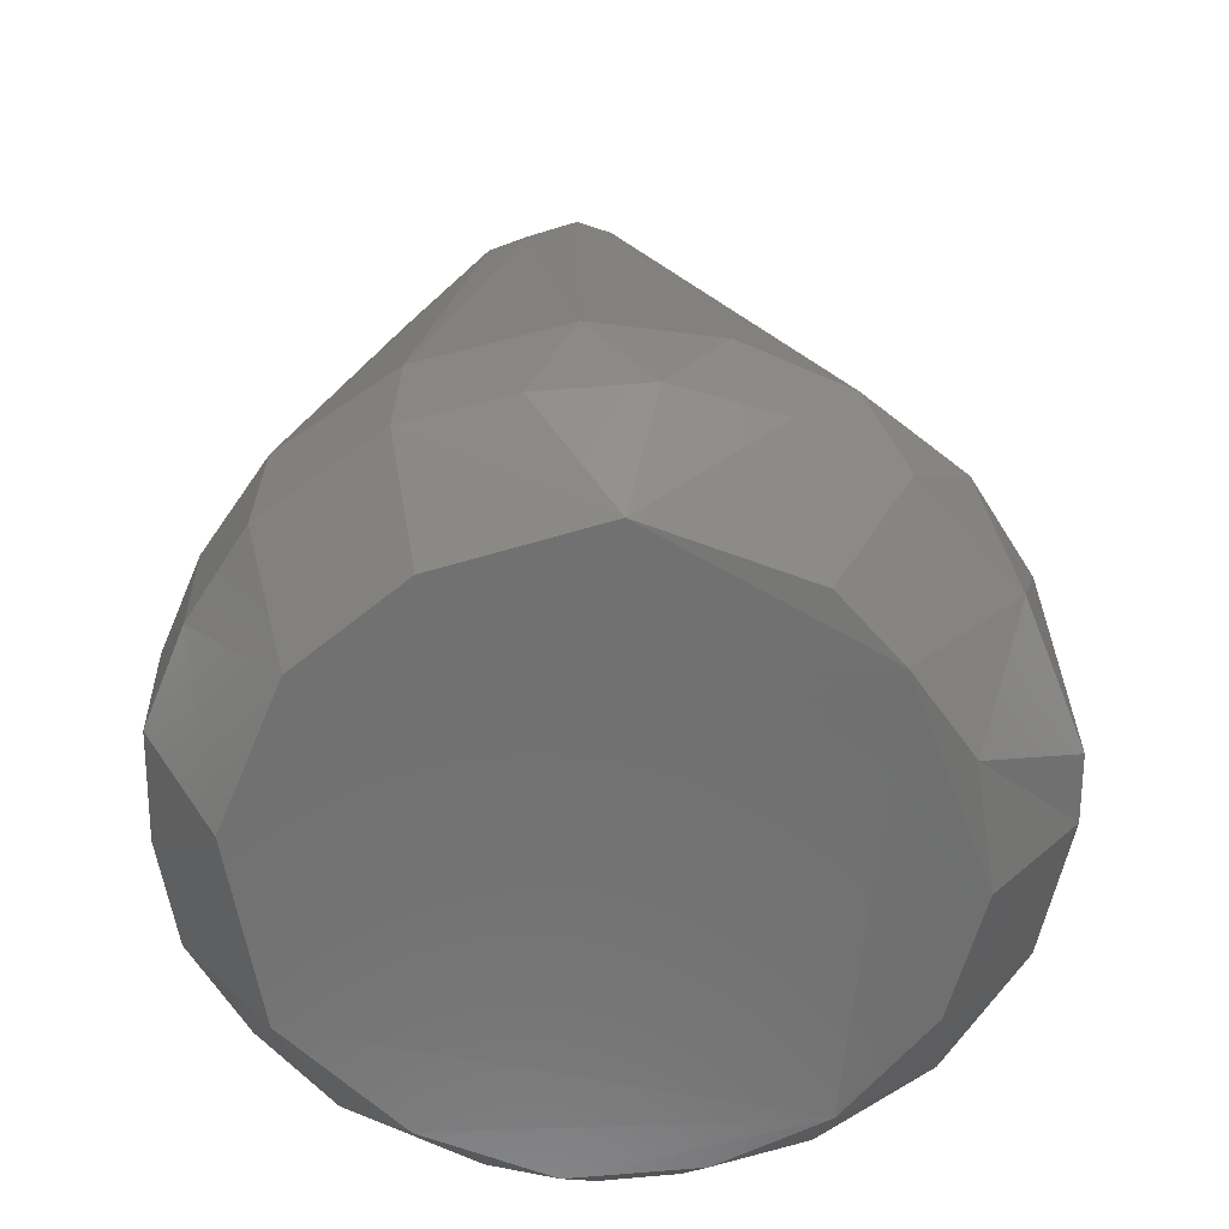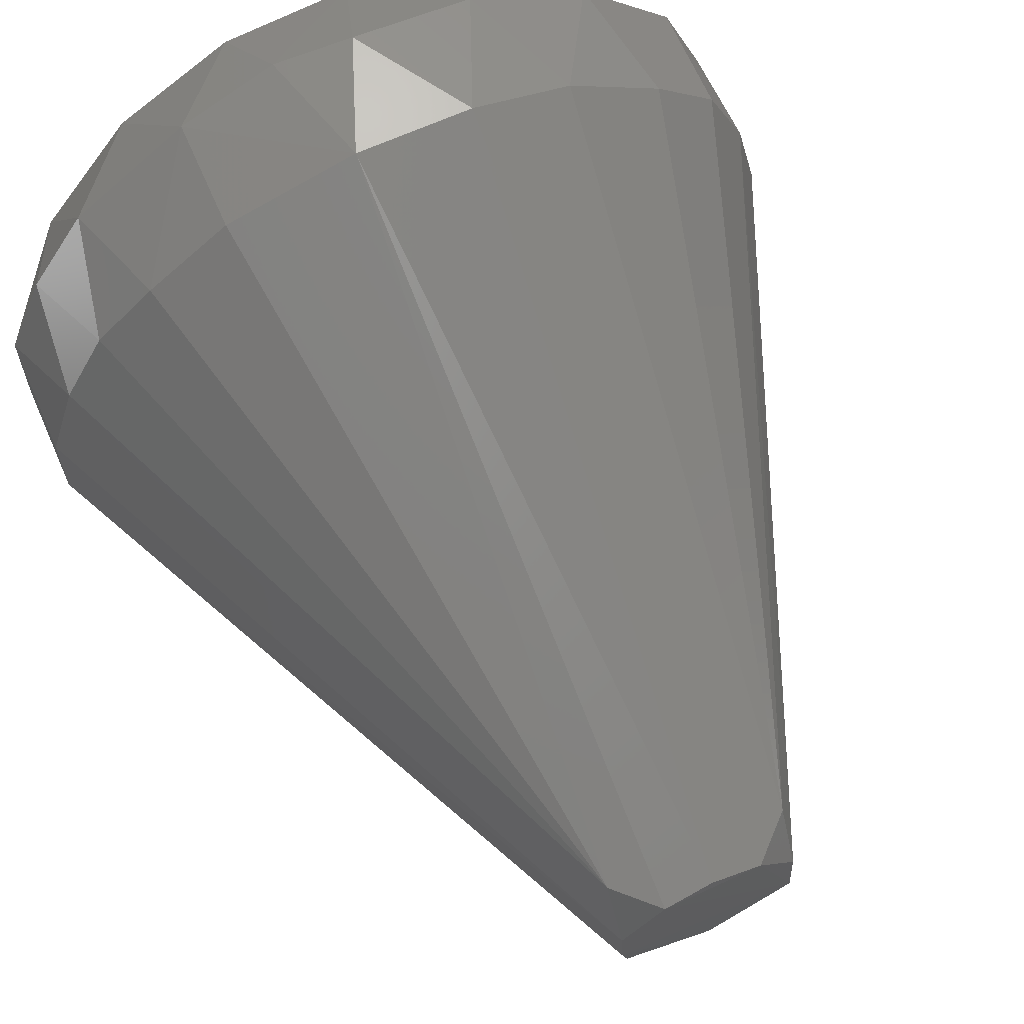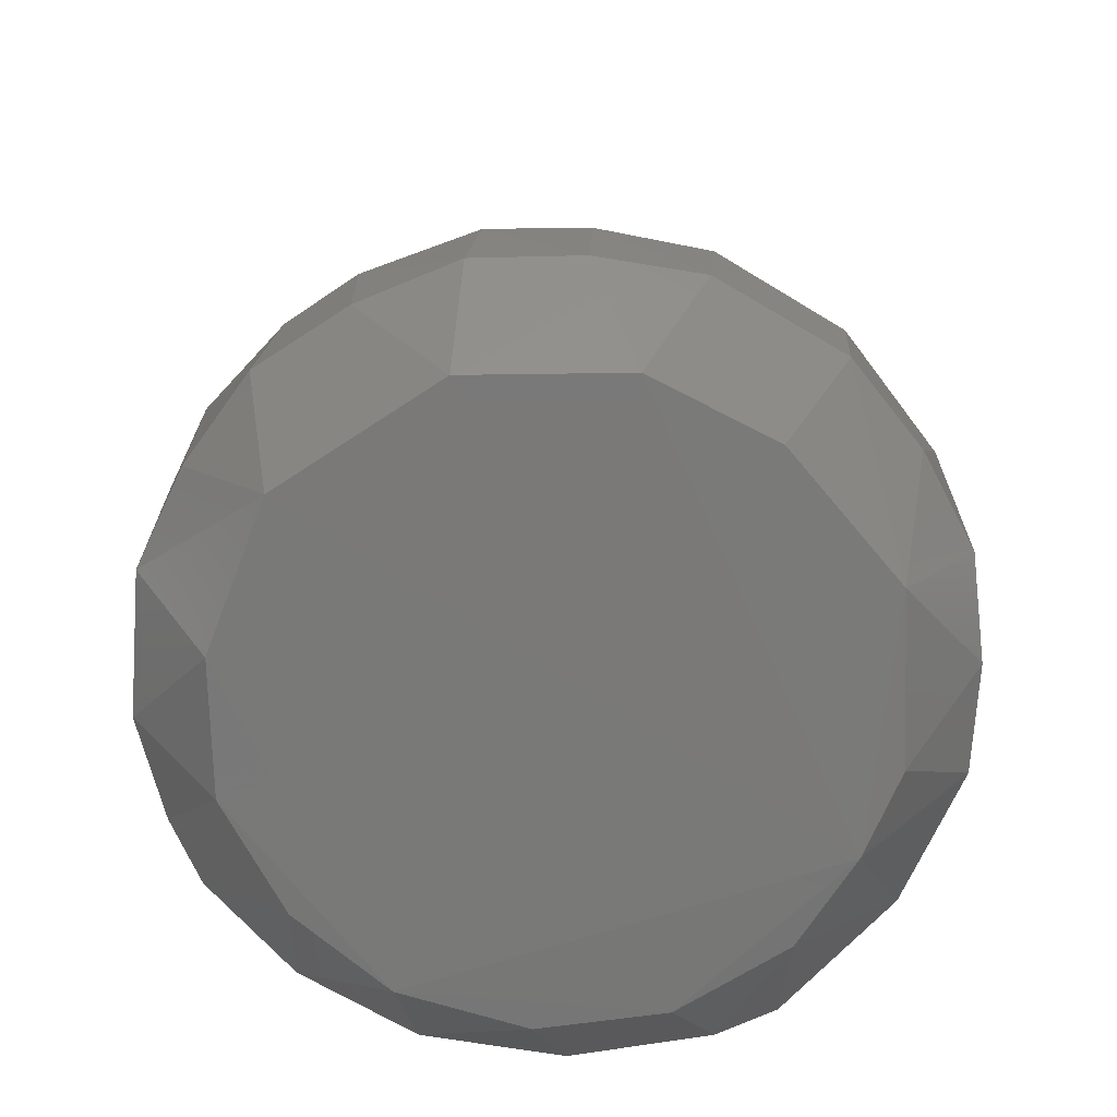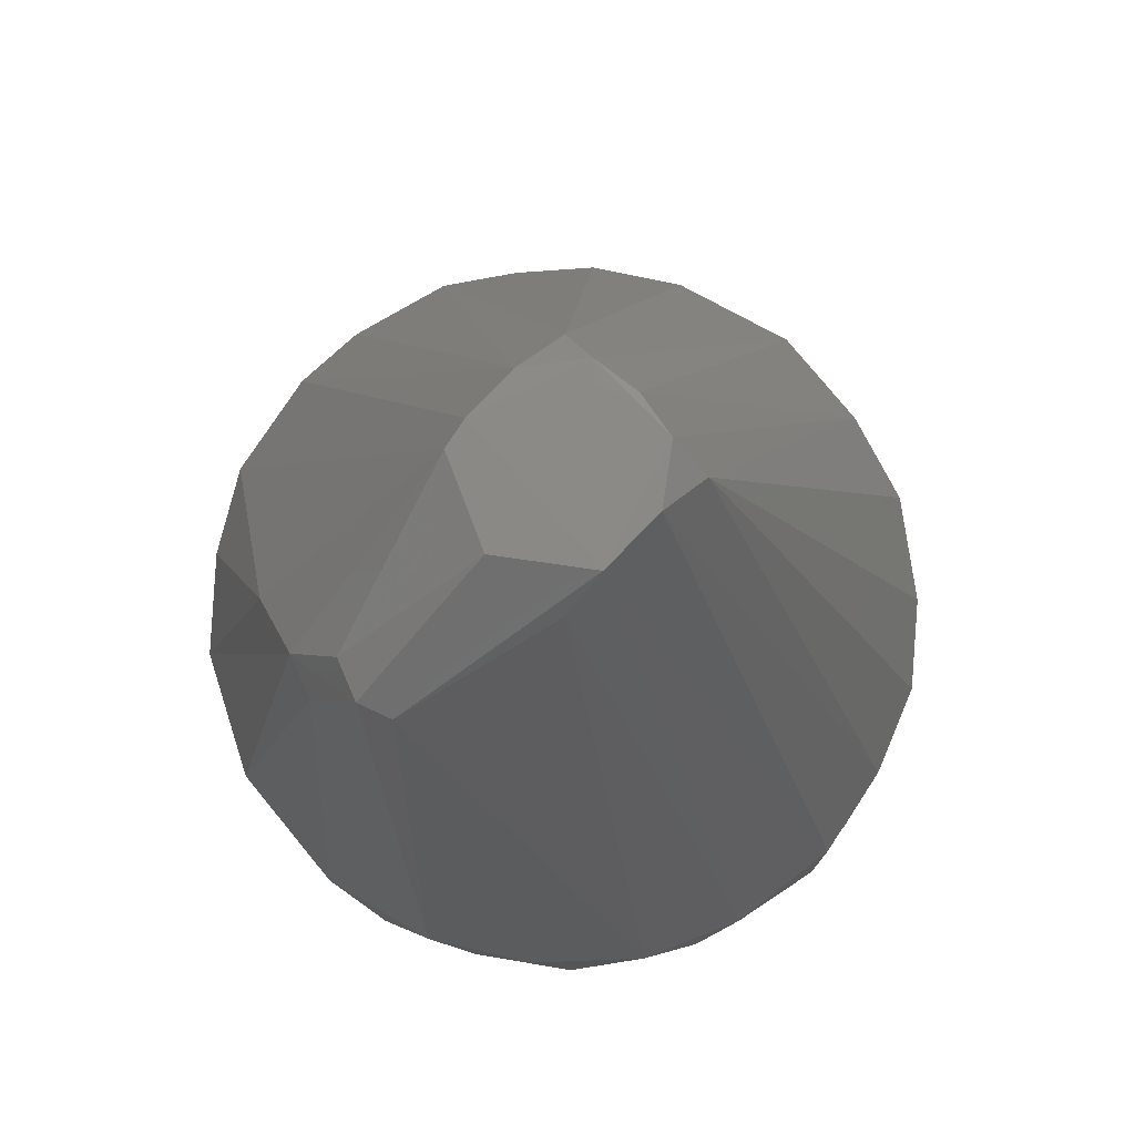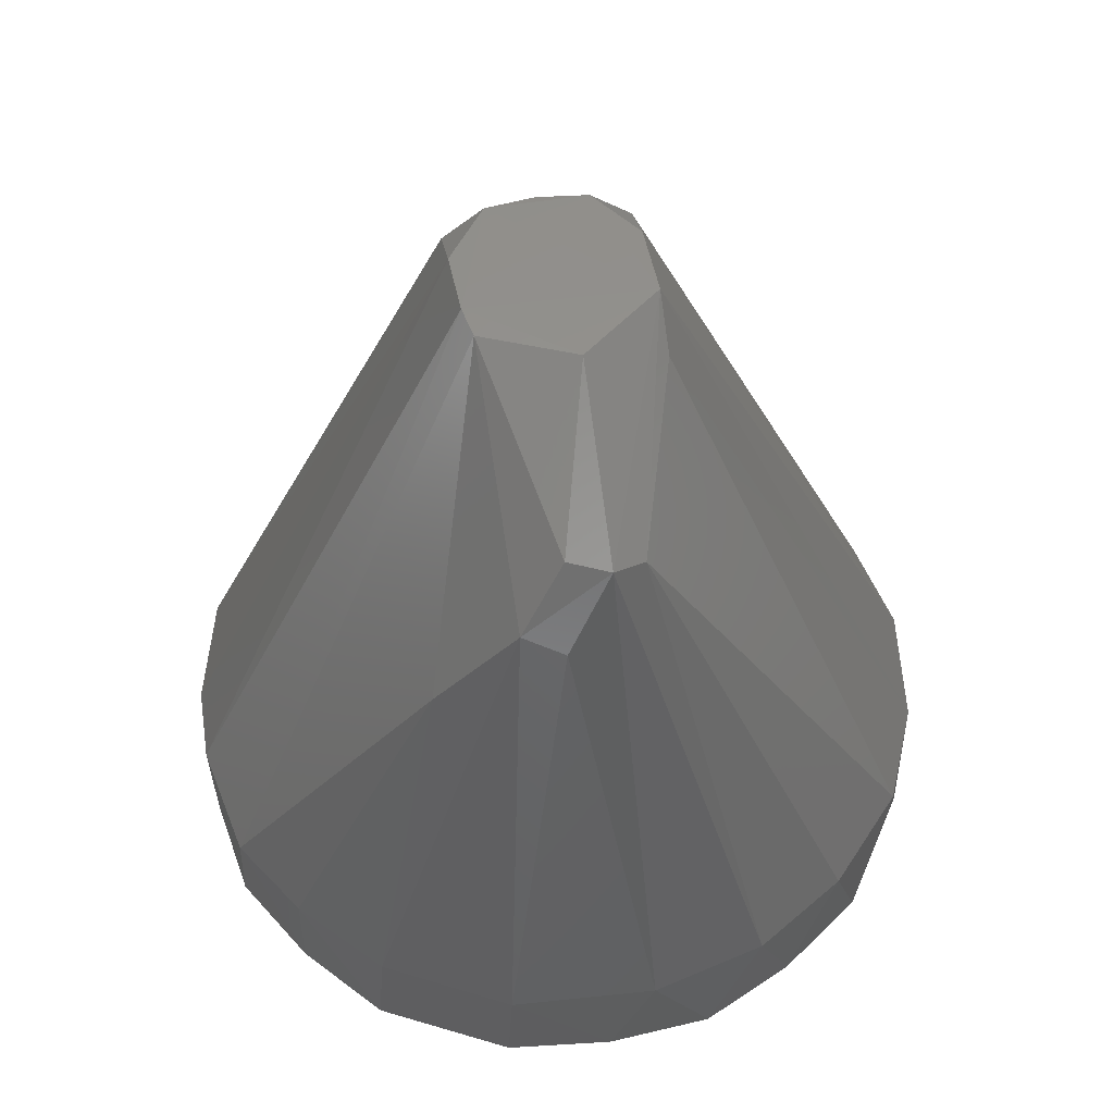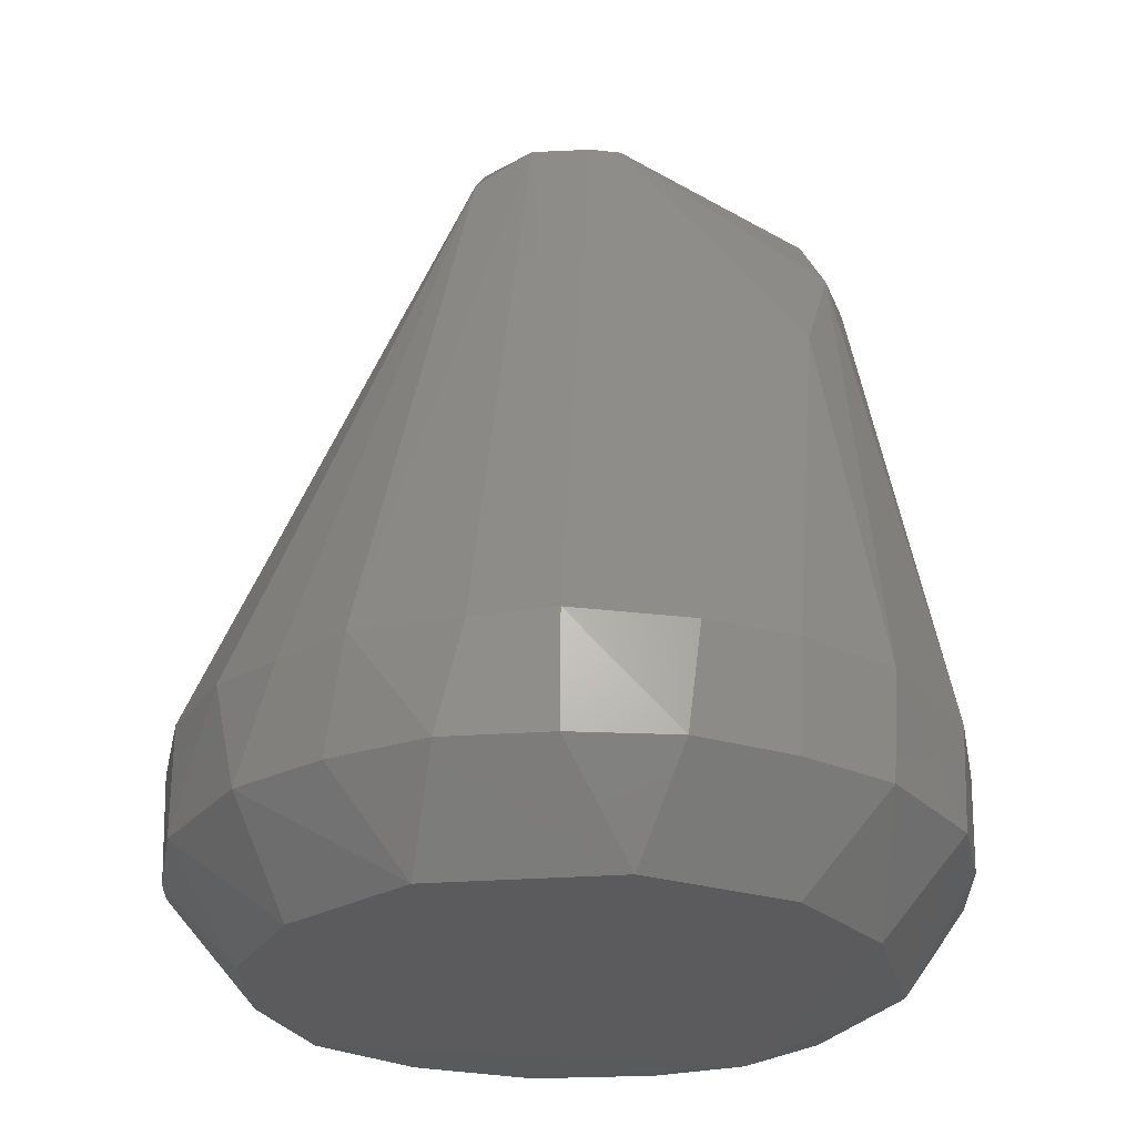
<metadata>
{"format":"stl","ext":"stl","renderer":"f3d","projection":"perspective","resolution":1024,"background":"white","views":[{"elev":-61.7,"azim":9.2,"up":"+Z"},{"elev":67.6,"azim":-25.0,"up":"+Y"},{"elev":-71.8,"azim":-57.7,"up":"+Z"},{"elev":78.9,"azim":45.8,"up":"+Z"},{"elev":54.5,"azim":-9.7,"up":"+Z"},{"elev":-26.4,"azim":-84.3,"up":"+Z"}]}
</metadata>
<code>
# stl→obj: 75 verts, 146 faces
v -42.71 8.566 11
v -42.87 -3.404 11
v -43.02 5.573 23.05
v 10.05 -4.493 99.46
v -5.549 9.395 99.22
v -9.816 -3.505 99.16
v 42.86 7.527 9.593
v 33.93 -6.564 5.96e-08
v 33.7 7.656 -0.001025
v 0.9776 -29.29 87.33
v -8.482 -30.31 79.89
v -3.97 -31.95 77.93
v 37.33 -22.87 23.11
v 42.07 -11.52 22.97
v 10.13 -9.574 95.06
v 4.575 -27.81 86.28
v 17.61 -39.82 23.35
v 28.28 -32.93 23.15
v -3.531 -27.56 87.81
v 4.355 -43.51 23.81
v -0.5653 -43 11
v 11.37 -42.05 11
v -19.01 39.17 11
v -10.13 33.37 5.96e-08
v -23 25.76 -0.005395
v -43.17 -3.51 23.66
v 13.69 41.1 10.71
v 0.2135 43.83 11.45
v 8.131 42.51 23.45
v 22.15 -36.85 11
v -33.97 -9.56 -0.007499
v -40.82 -15.2 11
v -10.12 3.353 99.08
v -10 10 94.86
v -9.062 -7.009 99
v -17.42 -28.06 67.32
v 7.06 -35.08 -0.02678
v -12.47 -41.74 11
v -11.42 -32.59 -0.002134
v -0.08569 10.27 98.97
v 5.39 9.375 99.25
v 16.53 30.01 -0.4481
v 3.968 34.25 5.96e-08
v 31.8 -29.77 11
v 23.42 -25.58 5.96e-08
v -19.27 39.06 23.4
v -28.44 32.76 23.7
v -34.87 25.45 23.02
v -31.8 29.77 11
v -38.24 19.67 11
v 43.6 1.983 23.17
v 9.796 3.604 99.15
v -4.866 43.48 23.77
v 26.8 34.36 11
v 27.76 20.58 -0.003455
v 44.05 0.3965 9.944
v 40.35 -16.35 11
v 19.11 39.26 23.48
v 10 9.897 95.09
v 41.15 13.13 23.15
v -26.7 -34.41 11
v -34.65 -25.46 11
v -24.6 -24.83 -0.01018
v -40.46 -16.63 23.06
v -34.54 -26.05 23.53
v -25.95 -35.13 23.51
v -11.98 -42.17 23.02
v 1.062 -11.36 99.15
v -39.78 17.65 23.75
v -8.147 42.22 10
v 37.32 22.45 11
v 28.89 -17.17 -0.6388
v 29.63 31.62 23.68
v -33.6 11.61 -0.04344
v 36.85 23.36 23.07
f 1 2 3
f 4 5 6
f 7 8 9
f 10 11 12
f 13 14 15
f 4 10 16
f 17 18 16
f 10 19 11
f 20 21 22
f 23 24 25
f 3 2 26
f 27 28 29
f 17 30 18
f 31 32 2
f 33 5 34
f 35 36 11
f 37 38 39
f 40 5 41
f 42 43 27
f 44 30 45
f 46 47 34
f 47 48 34
f 49 50 48
f 4 51 52
f 53 40 29
f 42 54 55
f 56 57 8
f 58 29 59
f 56 7 60
f 61 62 63
f 53 29 28
f 64 6 26
f 64 65 36
f 66 38 67
f 61 39 38
f 4 68 10
f 20 22 17
f 37 30 22
f 10 68 19
f 69 34 48
f 40 41 29
f 53 46 34
f 33 26 6
f 69 33 34
f 29 41 59
f 35 64 36
f 33 3 26
f 53 28 70
f 71 7 55
f 67 38 21
f 35 6 64
f 4 16 15
f 13 57 14
f 37 72 45
f 44 18 30
f 20 17 10
f 24 70 43
f 23 70 24
f 17 16 10
f 56 8 7
f 7 9 55
f 71 60 7
f 17 22 30
f 66 67 11
f 4 15 14
f 69 48 50
f 20 67 21
f 69 3 33
f 33 6 5
f 53 70 23
f 53 23 46
f 42 24 43
f 42 55 9
f 58 73 54
f 74 31 1
f 13 15 16
f 20 10 12
f 75 73 59
f 49 48 47
f 74 42 72
f 35 68 6
f 64 32 62
f 31 2 1
f 66 65 61
f 67 12 11
f 66 36 65
f 75 71 54
f 42 25 24
f 49 23 25
f 49 47 23
f 72 44 45
f 37 22 21
f 13 44 57
f 4 41 5
f 31 63 62
f 4 6 68
f 37 45 30
f 69 50 1
f 37 21 38
f 64 26 32
f 72 57 44
f 64 62 65
f 20 12 67
f 32 26 2
f 35 19 68
f 31 62 32
f 31 72 63
f 61 65 62
f 74 50 49
f 74 1 50
f 74 72 31
f 69 1 3
f 46 23 47
f 53 5 40
f 74 49 25
f 58 54 27
f 75 60 71
f 75 59 60
f 13 18 44
f 58 27 29
f 72 9 8
f 27 43 28
f 58 59 73
f 56 14 57
f 4 52 41
f 66 61 38
f 56 51 14
f 72 39 63
f 42 27 54
f 61 63 39
f 66 11 36
f 28 43 70
f 52 60 59
f 53 34 5
f 52 59 41
f 13 16 18
f 35 11 19
f 74 25 42
f 72 8 57
f 56 60 51
f 4 14 51
f 42 9 72
f 37 39 72
f 75 54 73
f 54 71 55
f 51 60 52

</code>
